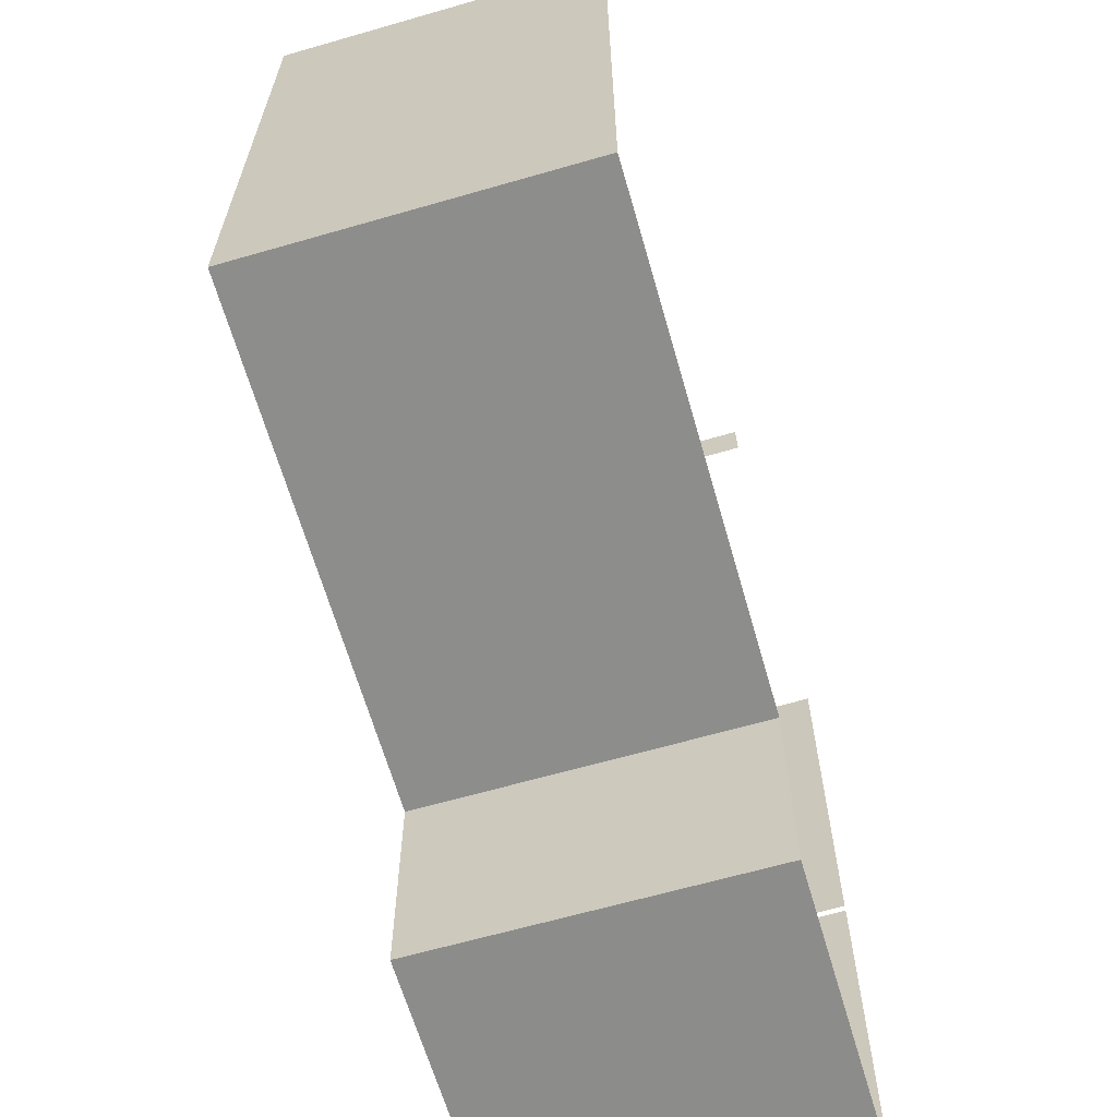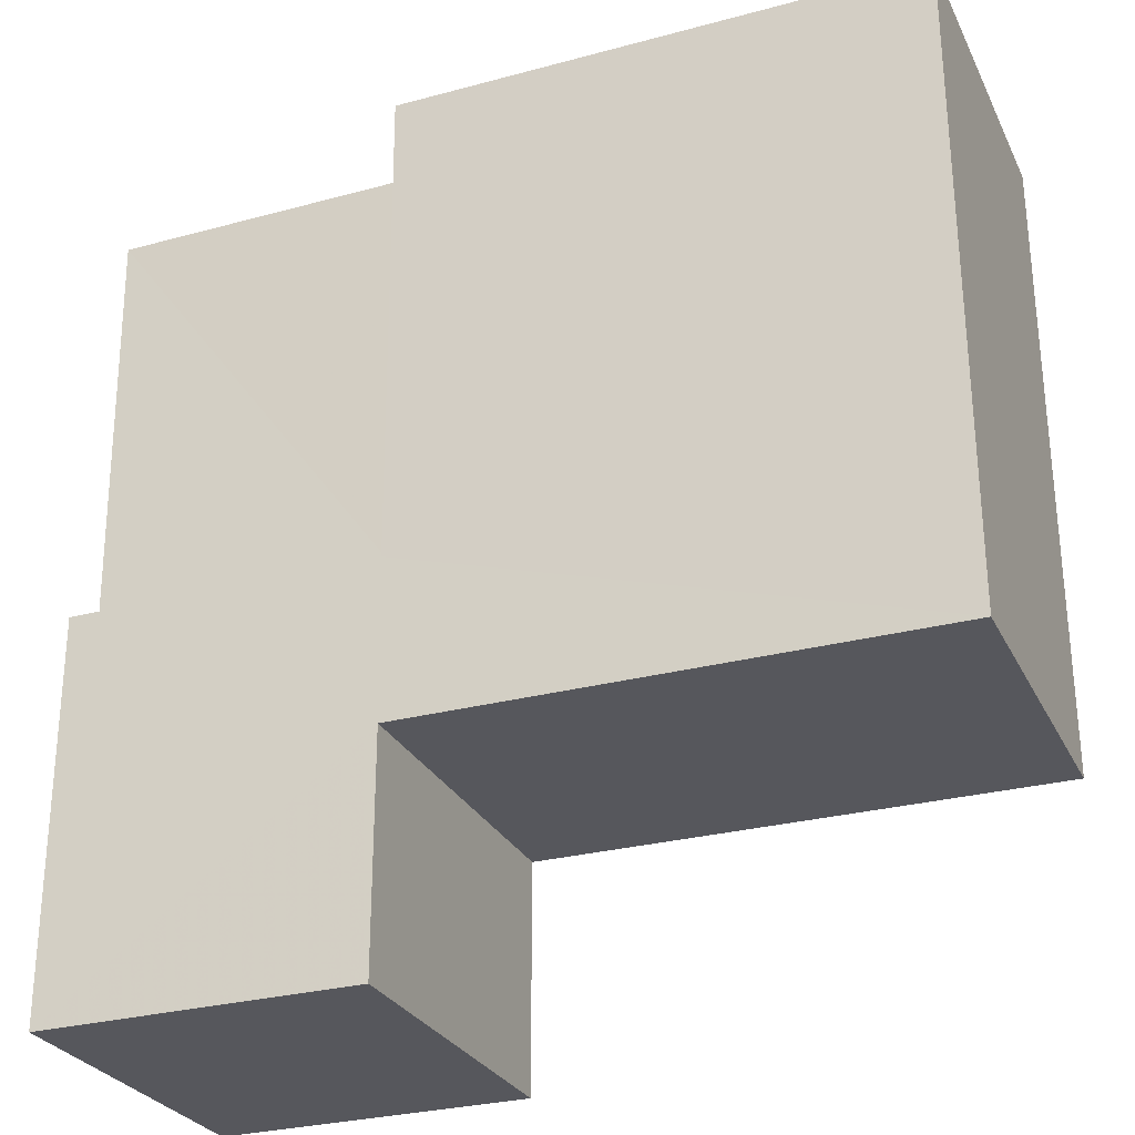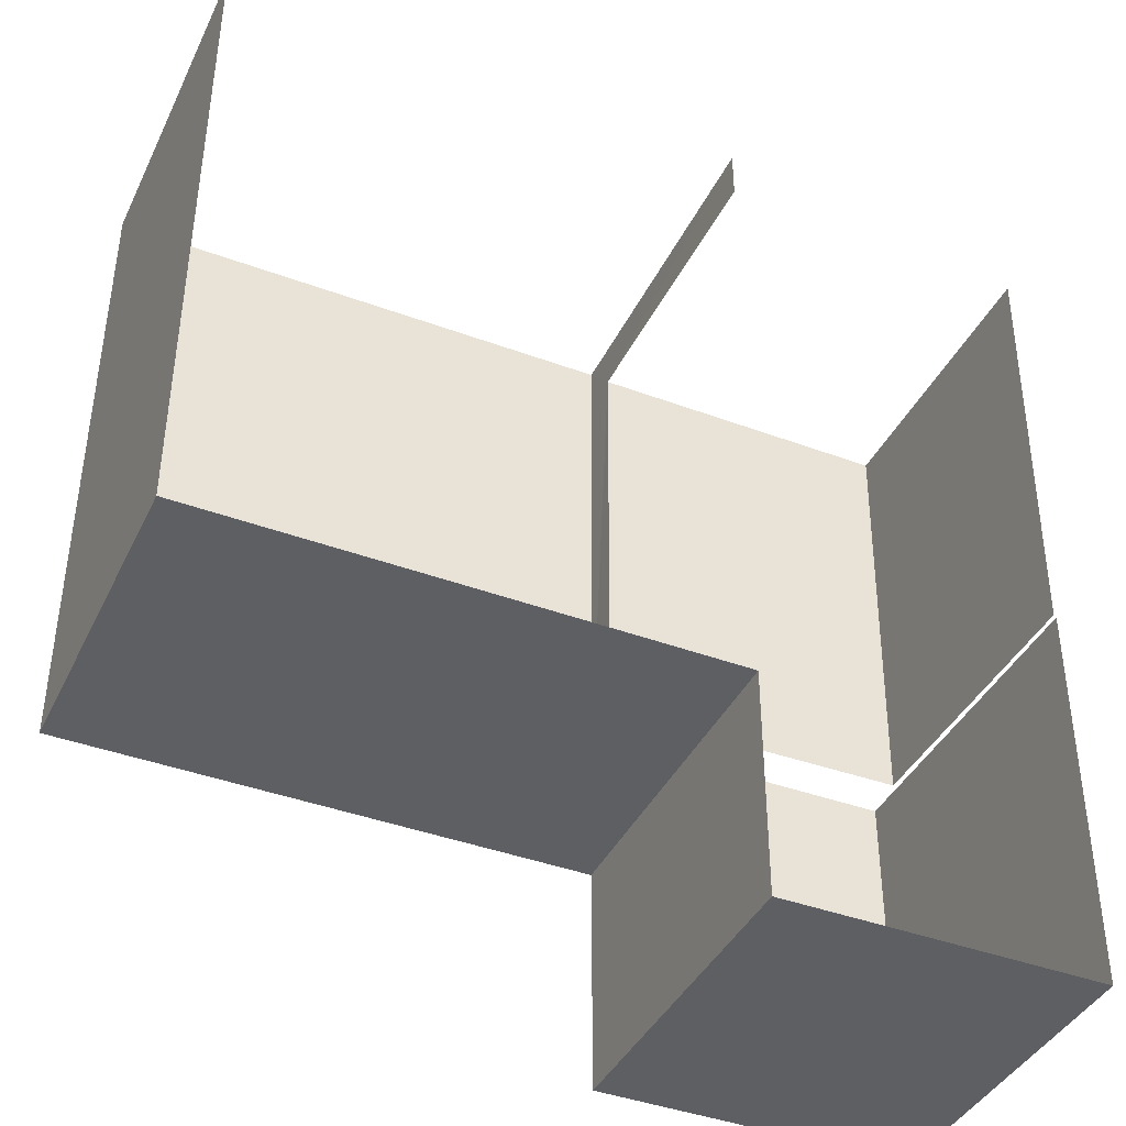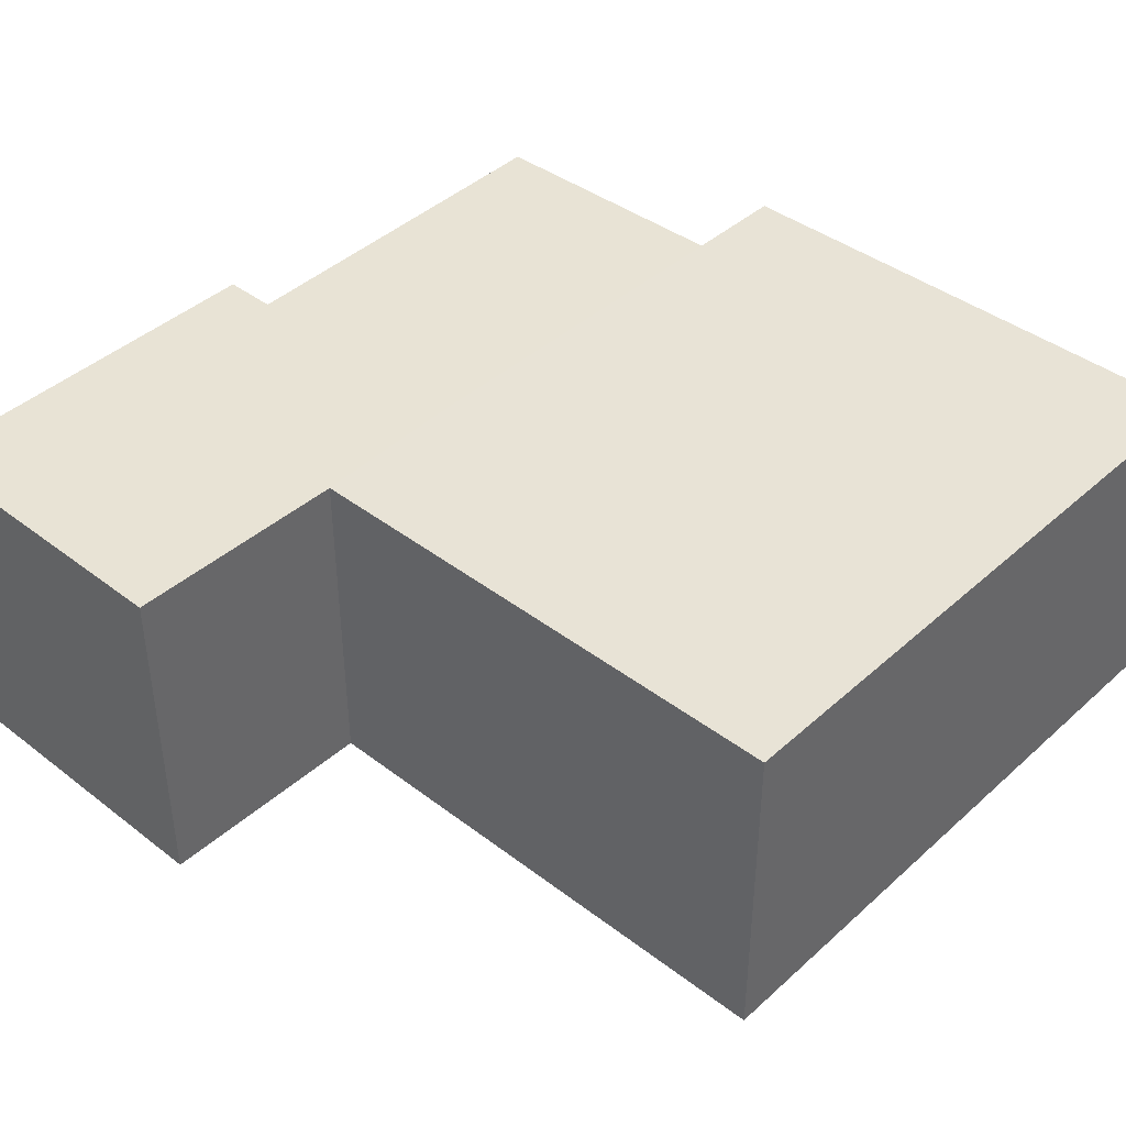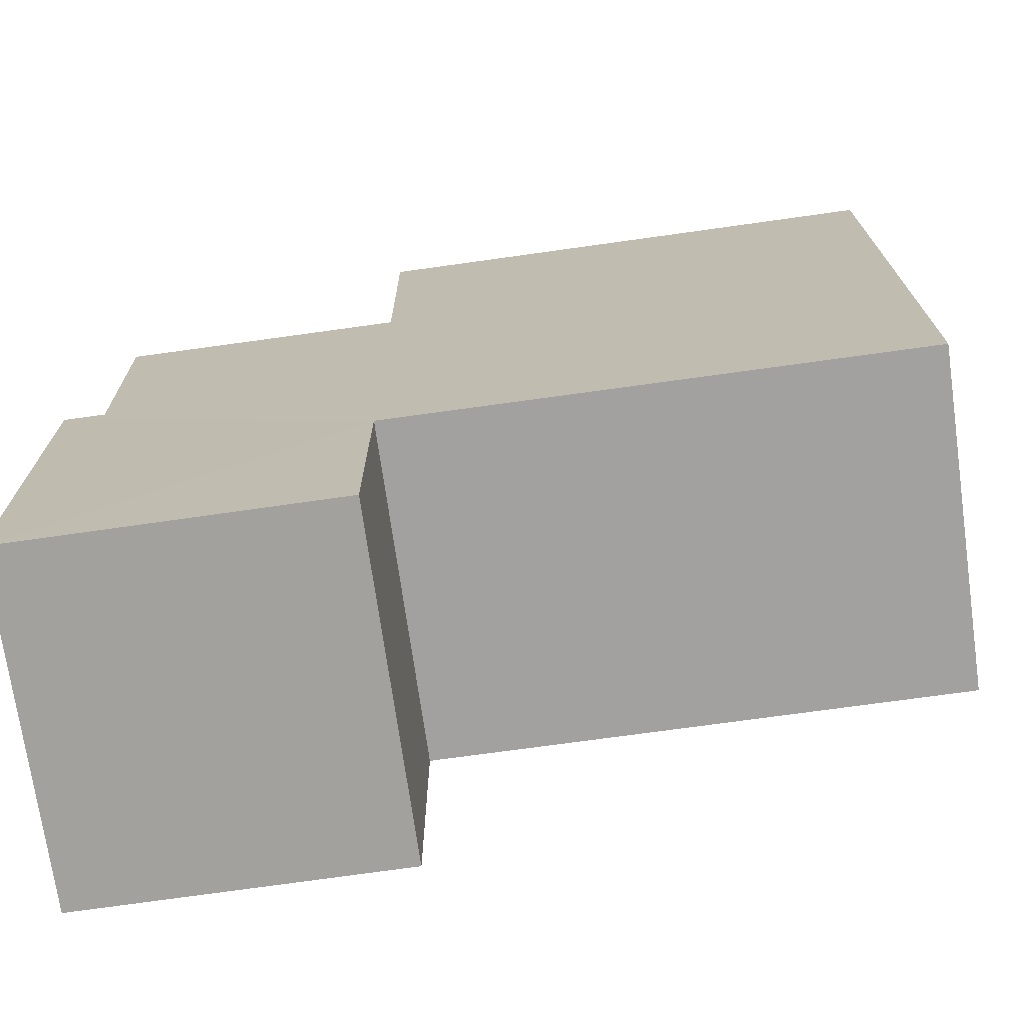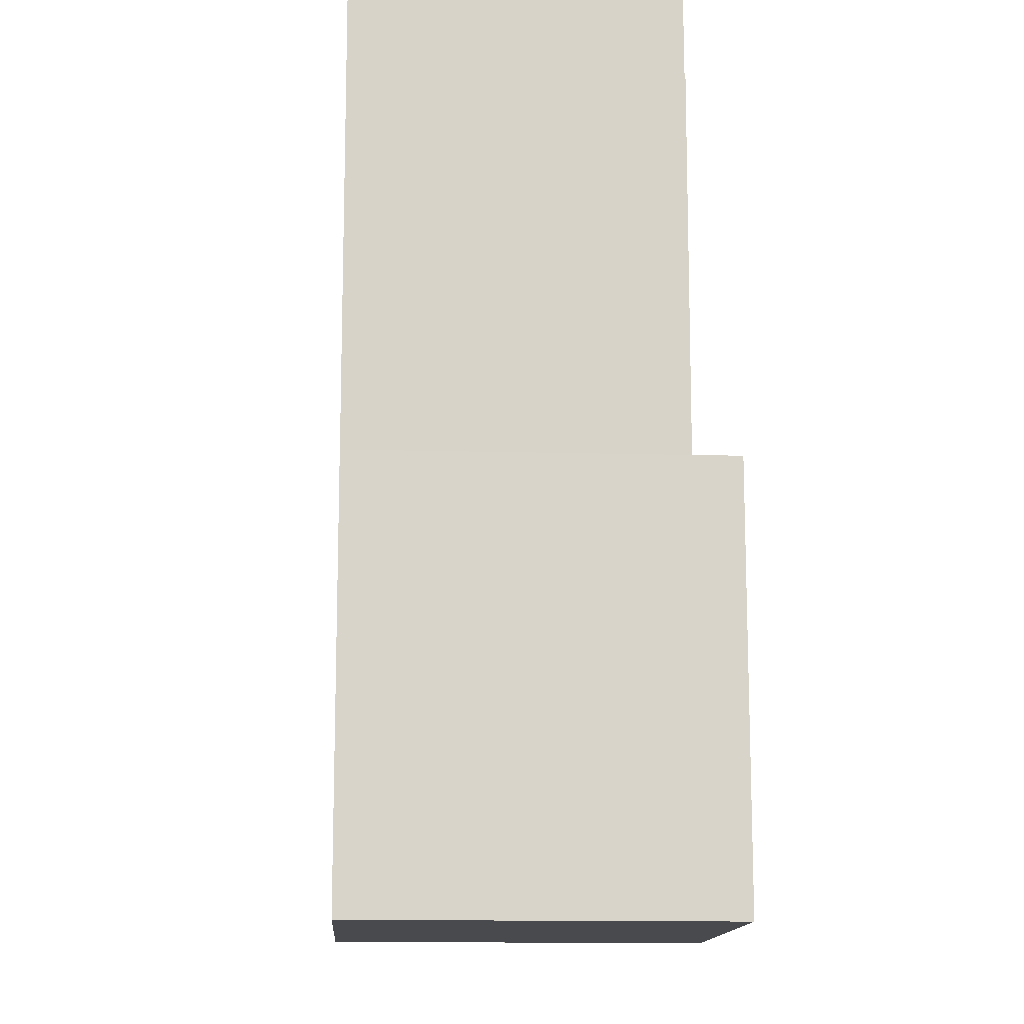
<metadata>
{"format":"obj","ext":"obj","renderer":"f3d","projection":"perspective","resolution":1024,"background":"white","views":[{"elev":-64.1,"azim":106.1,"up":"+Y"},{"elev":-27.7,"azim":22.0,"up":"+Y"},{"elev":-40.1,"azim":155.8,"up":"+Y"},{"elev":41.4,"azim":42.8,"up":"+Z"},{"elev":-72.2,"azim":7.9,"up":"+Y"},{"elev":-13.6,"azim":-93.5,"up":"+Y"}]}
</metadata>
<code>
v -2.192e+05 -1.251e+05 13.58
v -2.192e+05 -1.251e+05 13.58
v -2.192e+05 -1.251e+05 13.58
v -2.192e+05 -1.251e+05 13.58
v -2.192e+05 -1.251e+05 13.58
v -2.192e+05 -1.251e+05 13.58
v -2.192e+05 -1.251e+05 13.58
v -2.192e+05 -1.251e+05 13.58
v -2.192e+05 -1.251e+05 13.58
v -2.192e+05 -1.251e+05 13.58
v -2.192e+05 -1.251e+05 15.24
v -2.192e+05 -1.251e+05 15.24
v -2.192e+05 -1.251e+05 15.24
v -2.192e+05 -1.251e+05 15.24
v -2.192e+05 -1.251e+05 15.49
v -2.192e+05 -1.251e+05 15.49
v -2.192e+05 -1.251e+05 15.49
v -2.192e+05 -1.251e+05 15.49
v -2.192e+05 -1.251e+05 15.49
v -2.192e+05 -1.251e+05 15.49
v -2.192e+05 -1.251e+05 15.49
v -2.192e+05 -1.251e+05 15.49
f 1 2 3
f 4 5 6
f 1 3 5
f 1 7 2
f 4 8 9
f 10 1 9
f 4 9 5
f 5 9 1
f 21 2 7
f 22 21 7
f 9 8 12
f 8 18 12
f 12 19 13
f 12 18 19
f 14 10 11
f 14 1 10
f 11 12 13
f 14 11 13
f 15 16 17
f 17 16 18
f 19 16 20
f 19 20 21
f 18 16 19
f 22 19 21
f 7 14 22
f 22 14 19
f 7 1 14
f 19 14 13
f 16 5 3
f 20 16 3
f 20 3 2
f 21 20 2
f 11 10 9
f 12 11 9
f 15 6 5
f 16 15 5
f 17 4 6
f 15 17 6
f 17 18 8
f 4 17 8

</code>
